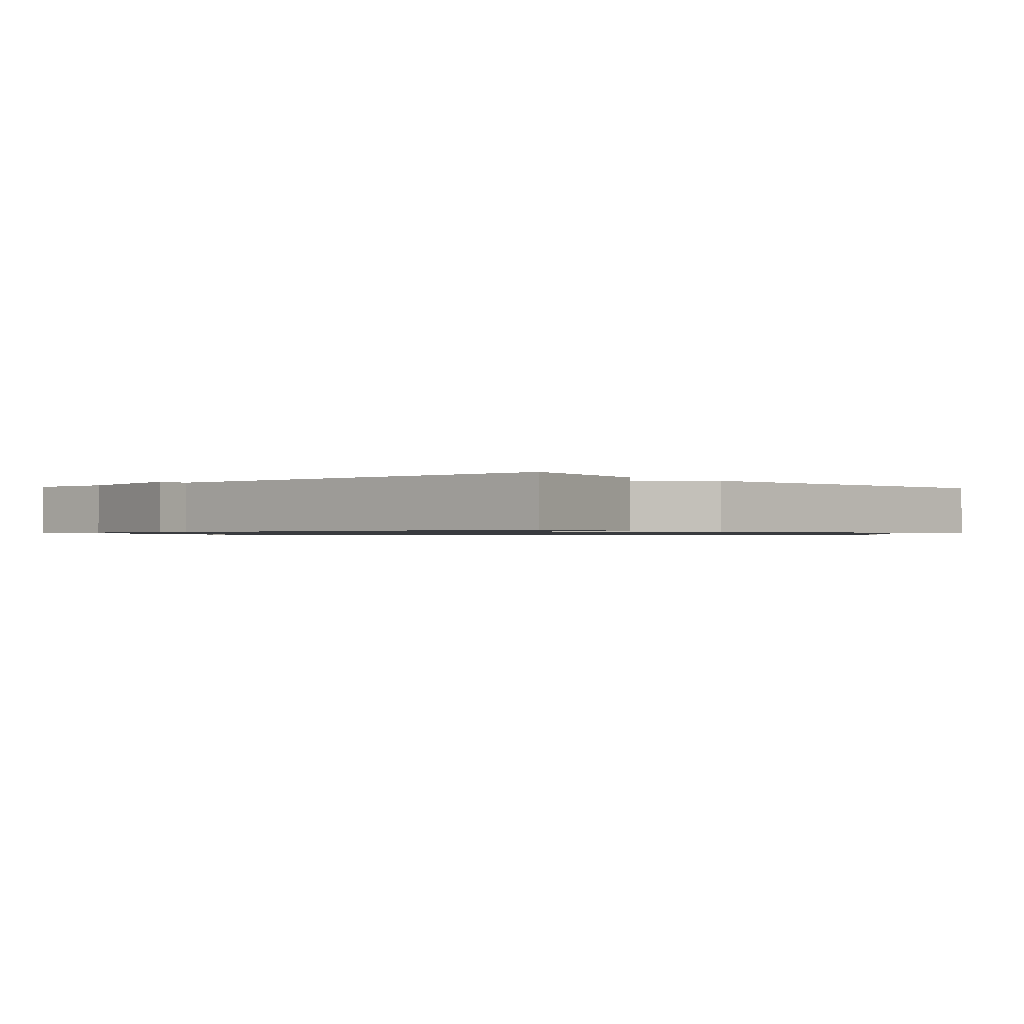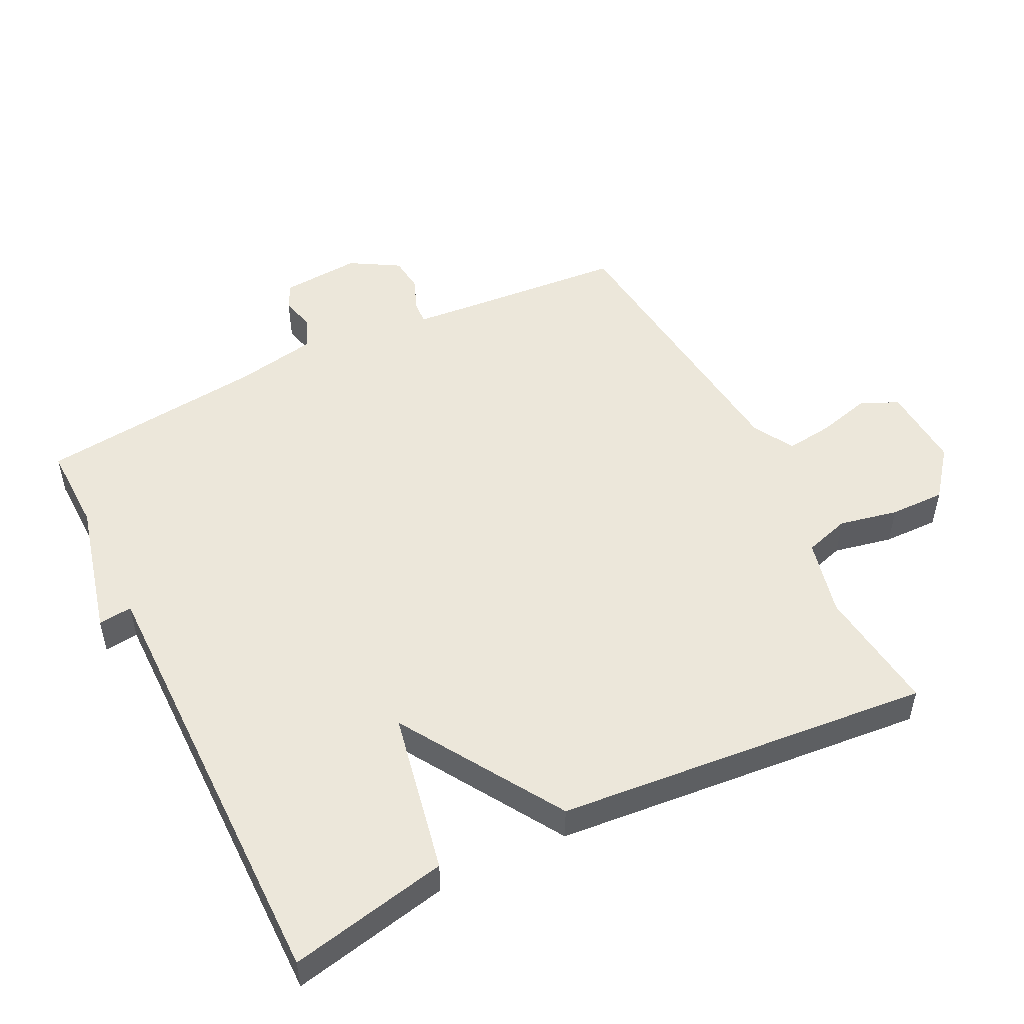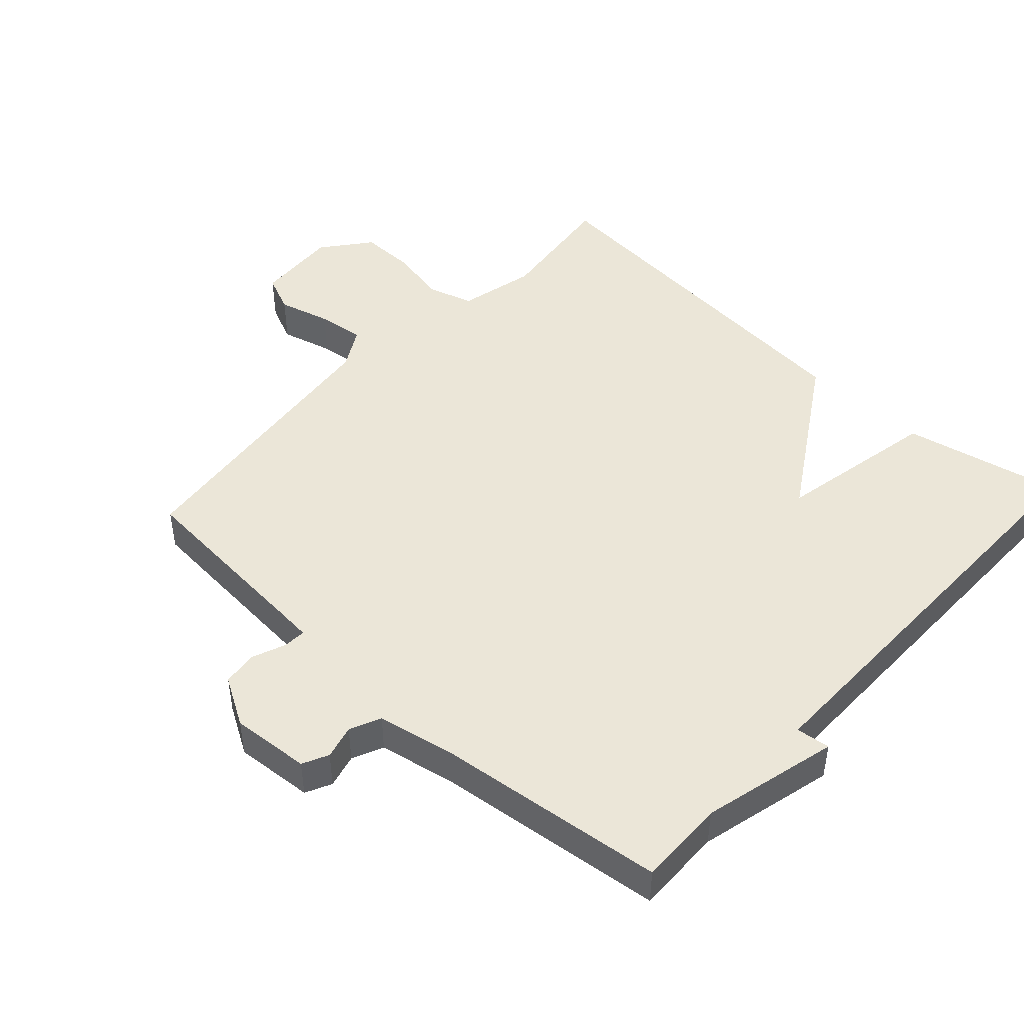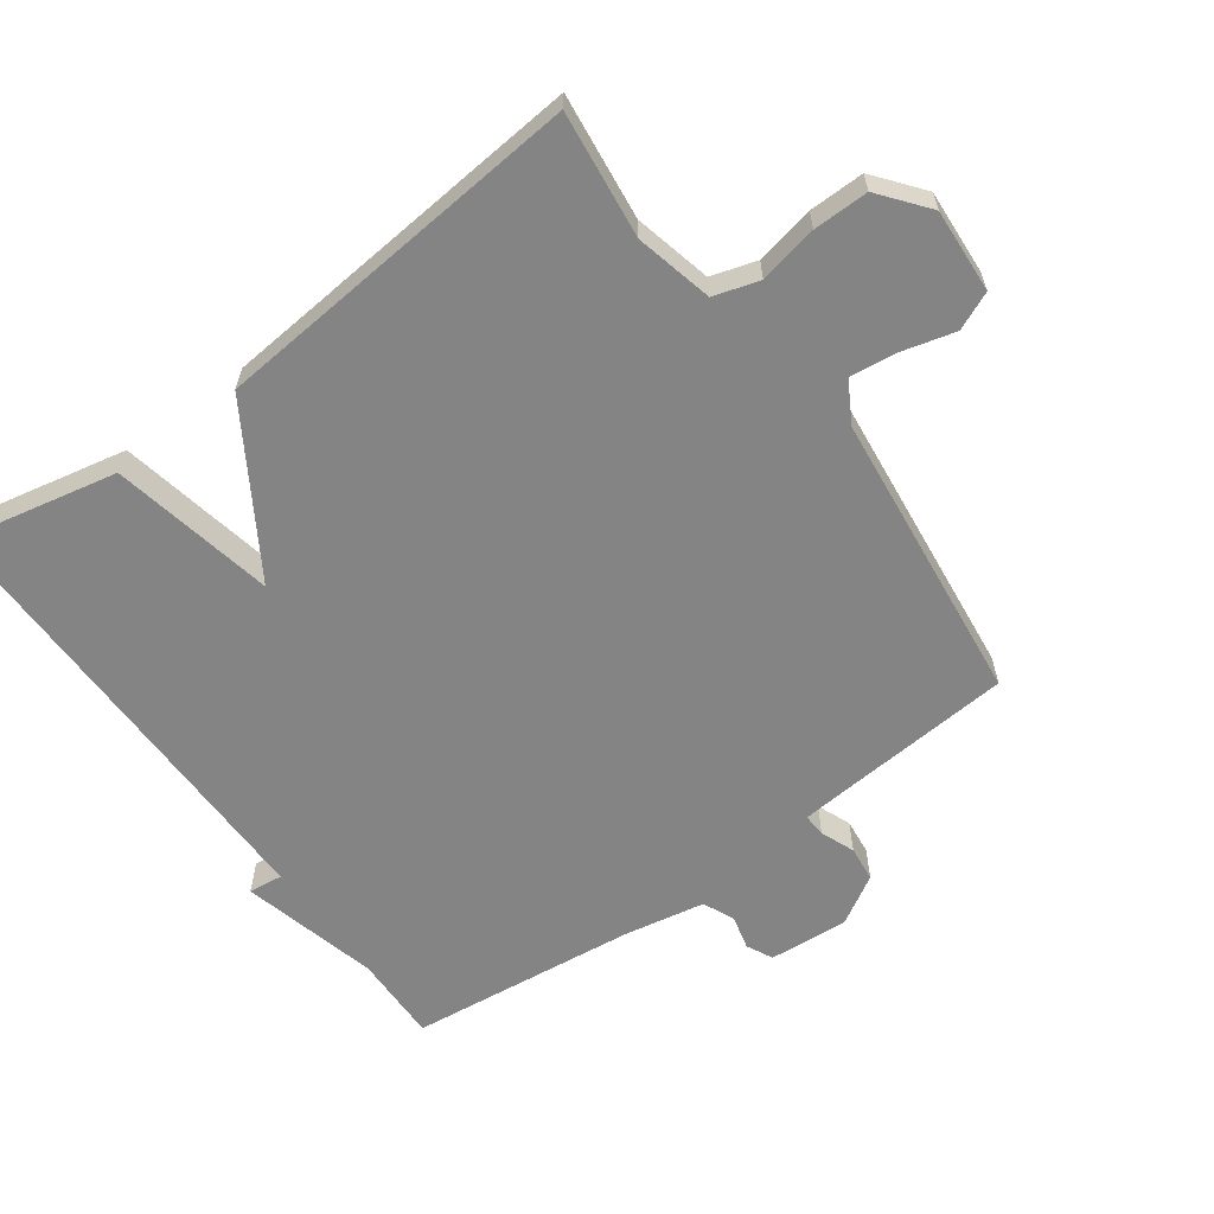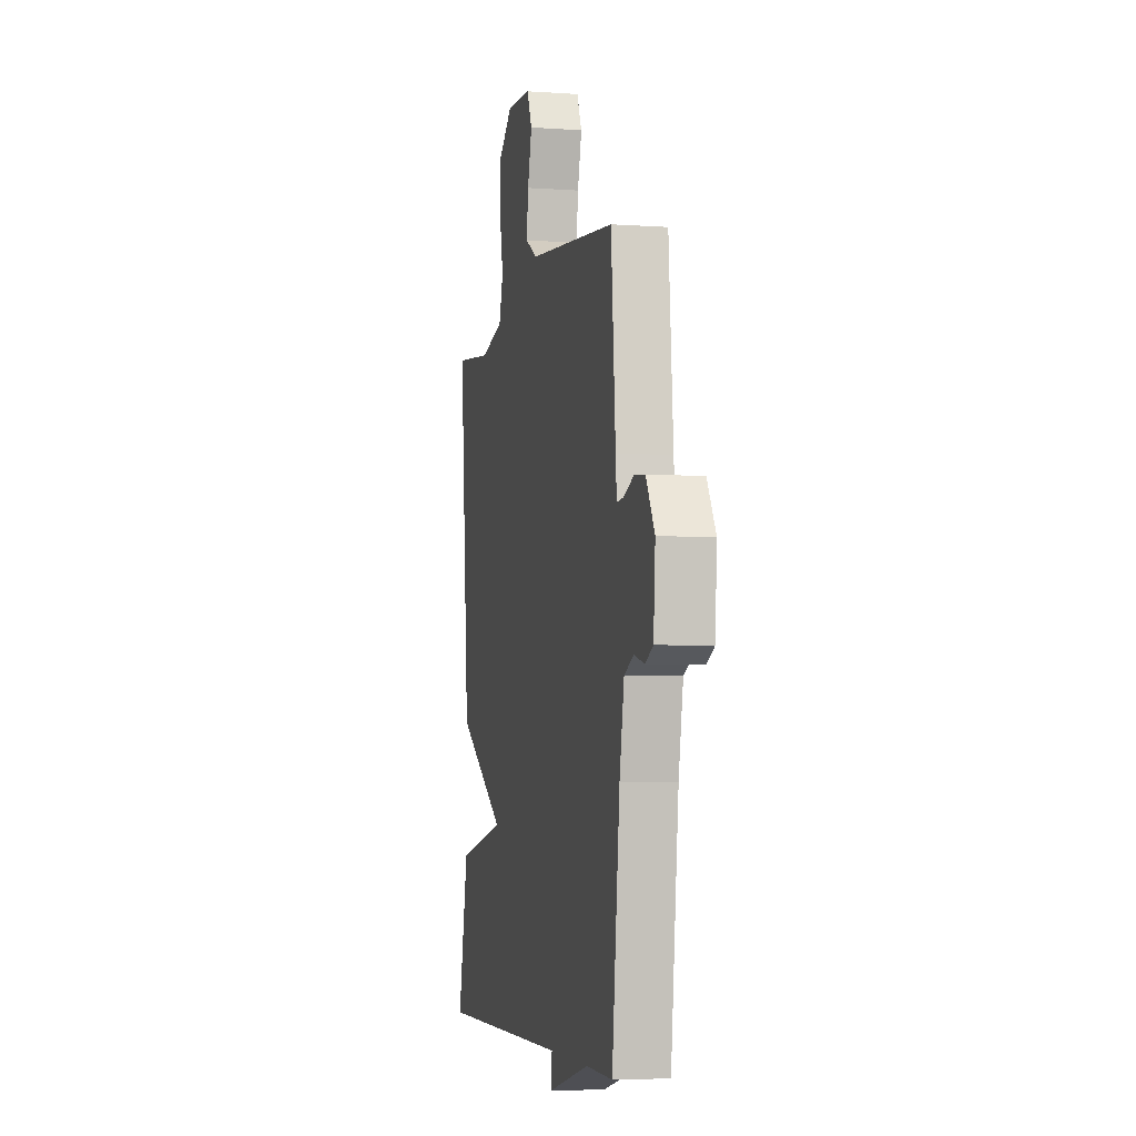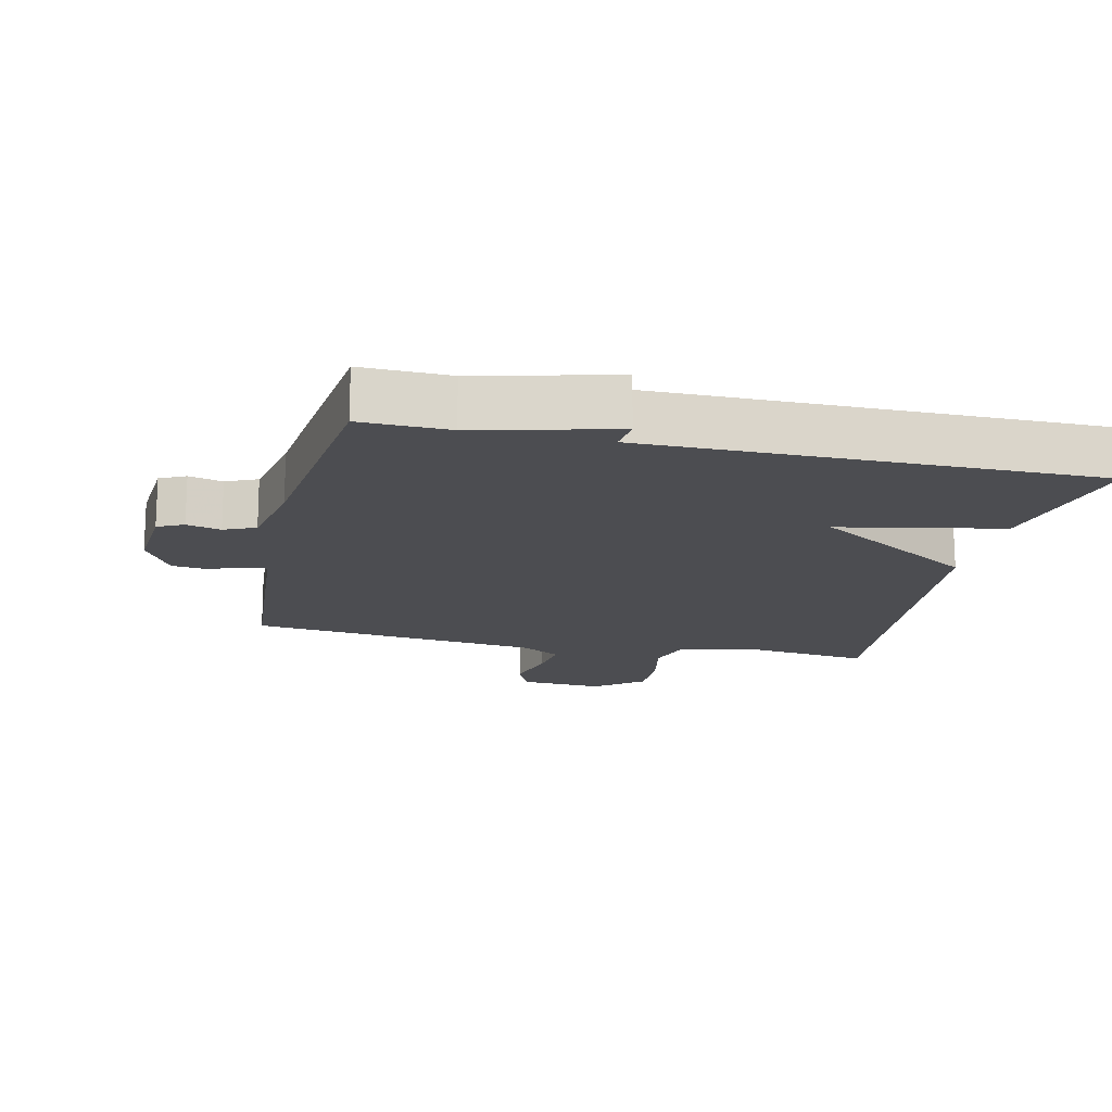
<metadata>
{"format":"obj","ext":"obj","renderer":"f3d","projection":"perspective","resolution":1024,"background":"white","views":[{"elev":-0.9,"azim":-138.2,"up":"+Y"},{"elev":51.0,"azim":-116.3,"up":"+Y"},{"elev":46.6,"azim":132.6,"up":"+Y"},{"elev":-61.5,"azim":-53.9,"up":"+Y"},{"elev":-5.0,"azim":77.6,"up":"+Z"},{"elev":-16.2,"azim":167.2,"up":"+Y"}]}
</metadata>
<code>
v -0.5 0.07 -0.5
v -0.45 0.07 -0.262
v -0.206 0.07 -0.214
v -0.45 0.07 -0.062
v -0.5 0.07 0.5
v -0.311 0.07 0.477
v -0.195 0.07 0.504
v -0.174 0.07 0.572
v -0.192 0.07 0.66
v -0.193 0.07 0.743
v -0.121 0.07 0.8
v 0.005 0.07 0.792
v 0.03 0.07 0.735
v 0.009 0.07 0.656
v 0 0.07 0.585
v 0.061 0.07 0.55
v 0.5 0.07 0.5
v 0.522 0.07 0.224
v 0.527 0.07 0.166
v 0.561 0.07 0.168
v 0.612 0.07 0.188
v 0.665 0.07 0.182
v 0.708 0.07 0.109
v 0.699 0.07 -0.01
v 0.66 0.07 -0.029
v 0.609 0.07 -0.016
v 0.562 0.07 -0.037
v 0.539 0.07 -0.158
v 0.5 0.07 -0.5
v 0.368 0.07 -0.497
v 0.162 0.07 -0.548
v 0.168 0.07 -0.497
v -0.5 0 -0.5
v -0.45 0 -0.262
v -0.206 0 -0.214
v -0.45 0 -0.062
v -0.5 0 0.5
v -0.311 0 0.477
v -0.195 0 0.504
v -0.174 0 0.572
v -0.192 0 0.66
v -0.193 0 0.743
v -0.121 0 0.8
v 0.005 0 0.792
v 0.03 0 0.735
v 0.009 0 0.656
v 0 0 0.585
v 0.061 0 0.55
v 0.5 0 0.5
v 0.522 0 0.224
v 0.527 0 0.166
v 0.561 0 0.168
v 0.612 0 0.188
v 0.665 0 0.182
v 0.708 0 0.109
v 0.699 0 -0.01
v 0.66 0 -0.029
v 0.609 0 -0.016
v 0.562 0 -0.037
v 0.539 0 -0.158
v 0.5 0 -0.5
v 0.368 0 -0.497
v 0.162 0 -0.548
v 0.168 0 -0.497
f 30 31 32
f 28 29 30
f 27 28 30 32
f 24 25 26
f 23 24 26
f 22 23 26
f 21 22 26
f 20 21 26
f 19 20 26 27
f 16 17 18
f 15 16 18 19
f 12 13 14
f 11 12 14
f 10 11 14
f 9 10 14
f 8 9 14
f 7 8 14 15
f 3 4 5 6
f 3 6 7
f 32 1 2 3
f 19 27 32
f 15 19 32
f 7 15 32
f 3 7 32
f 64 63 62
f 62 61 60
f 64 62 60 59
f 58 57 56
f 58 56 55
f 58 55 54
f 58 54 53
f 58 53 52
f 59 58 52 51
f 50 49 48
f 51 50 48 47
f 46 45 44
f 46 44 43
f 46 43 42
f 46 42 41
f 46 41 40
f 47 46 40 39
f 38 37 36 35
f 39 38 35
f 35 34 33 64
f 64 59 51
f 64 51 47
f 64 47 39
f 64 39 35
f 1 33 34 2
f 2 34 35 3
f 3 35 36 4
f 4 36 37 5
f 5 37 38 6
f 6 38 39 7
f 7 39 40 8
f 8 40 41 9
f 9 41 42 10
f 10 42 43 11
f 11 43 44 12
f 12 44 45 13
f 13 45 46 14
f 14 46 47 15
f 15 47 48 16
f 16 48 49 17
f 17 49 50 18
f 18 50 51 19
f 19 51 52 20
f 20 52 53 21
f 21 53 54 22
f 22 54 55 23
f 23 55 56 24
f 24 56 57 25
f 25 57 58 26
f 26 58 59 27
f 27 59 60 28
f 28 60 61 29
f 29 61 62 30
f 30 62 63 31
f 31 63 64 32
f 32 64 33 1

</code>
